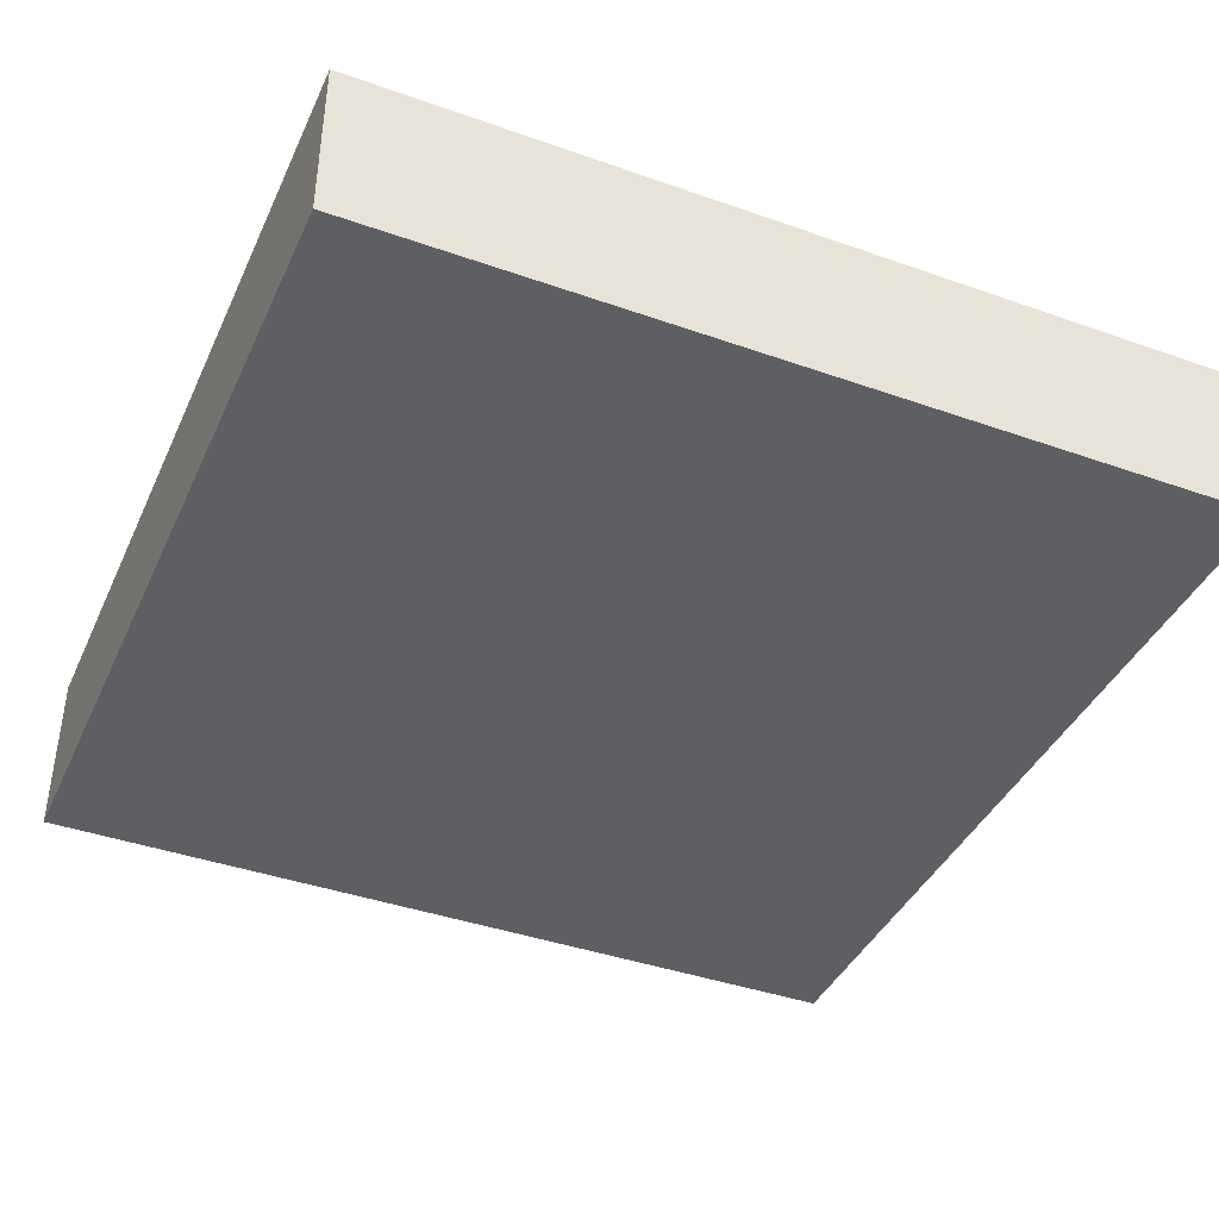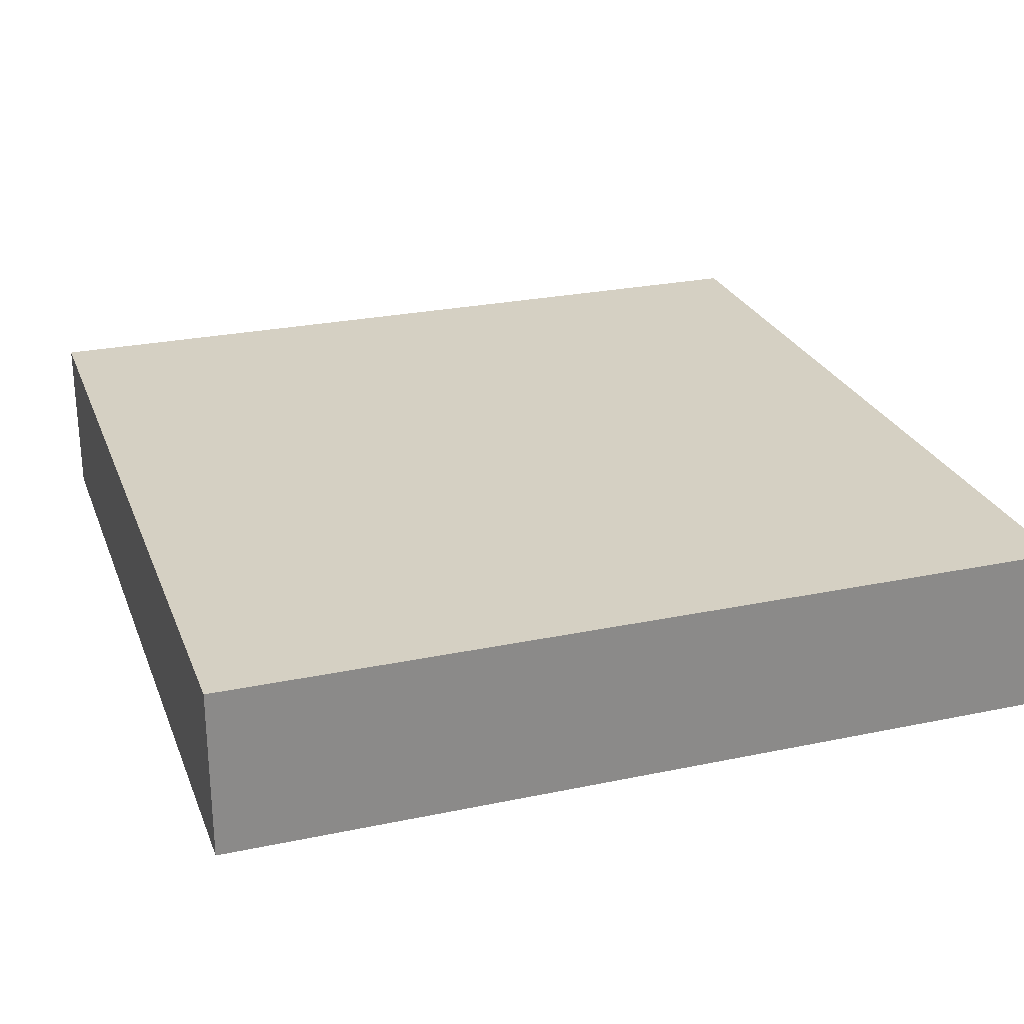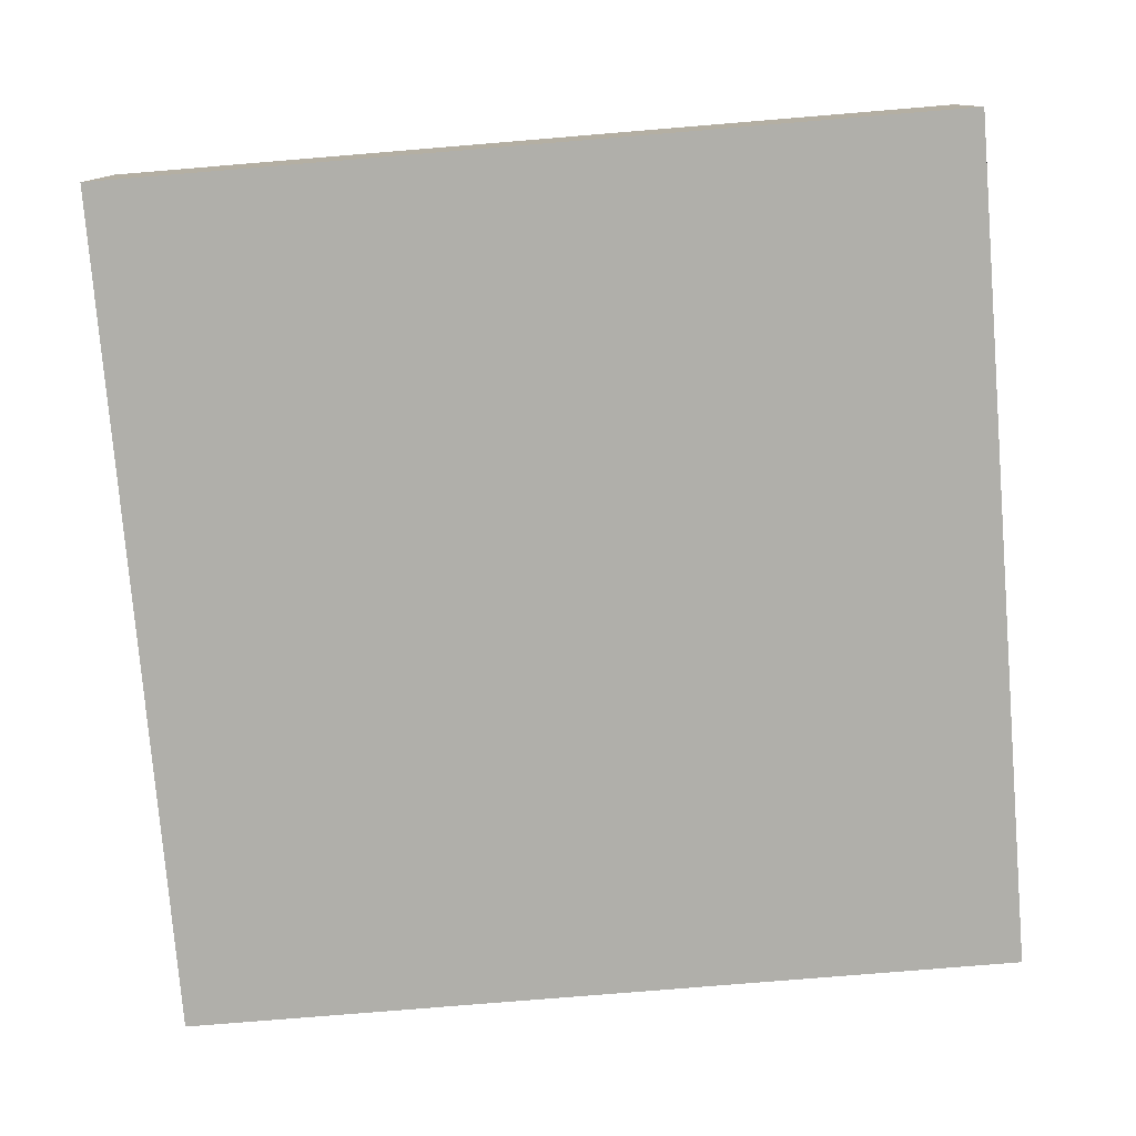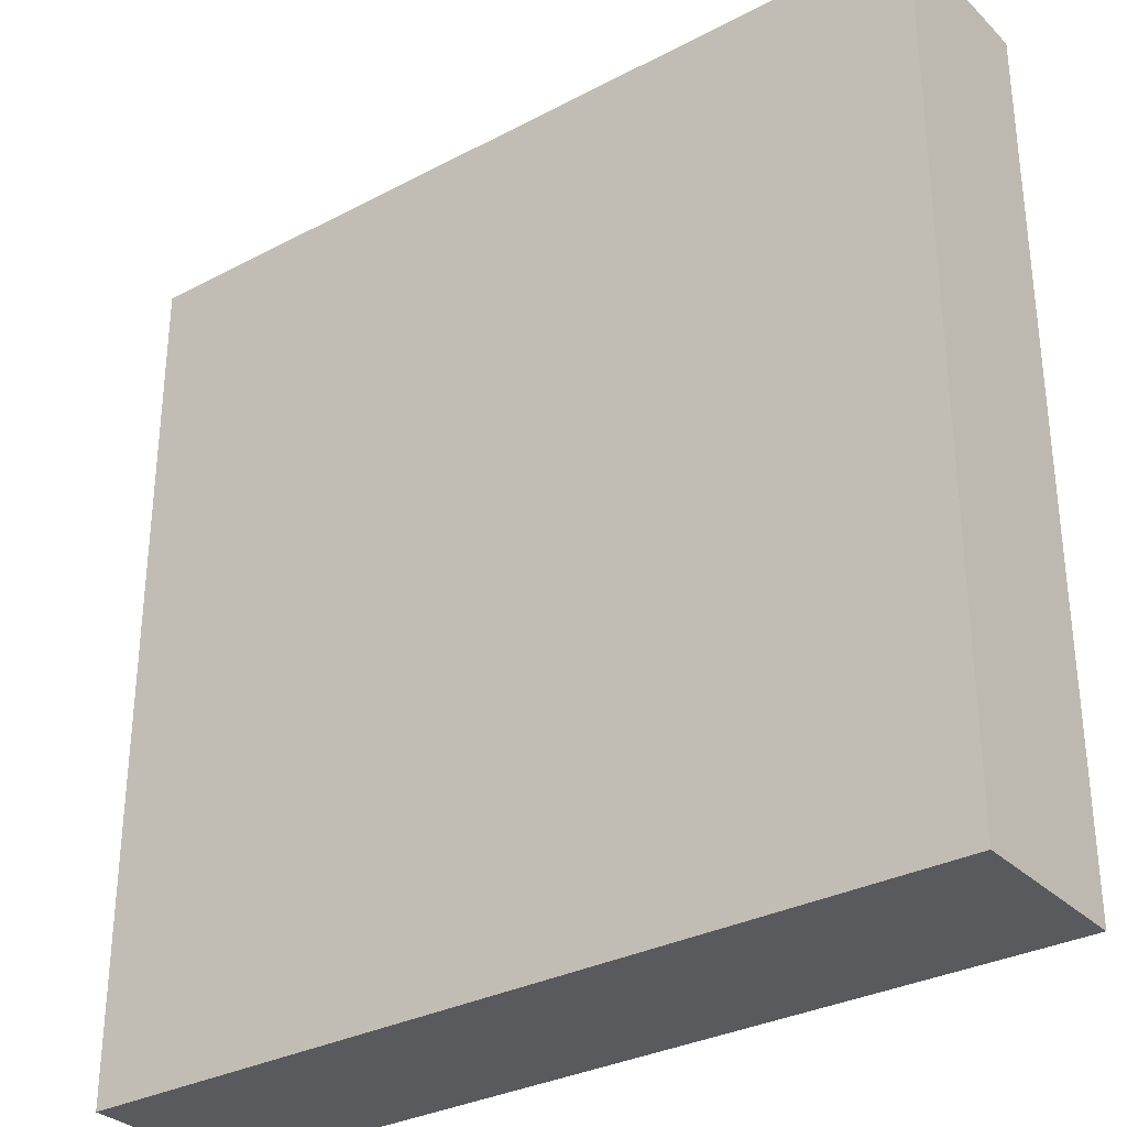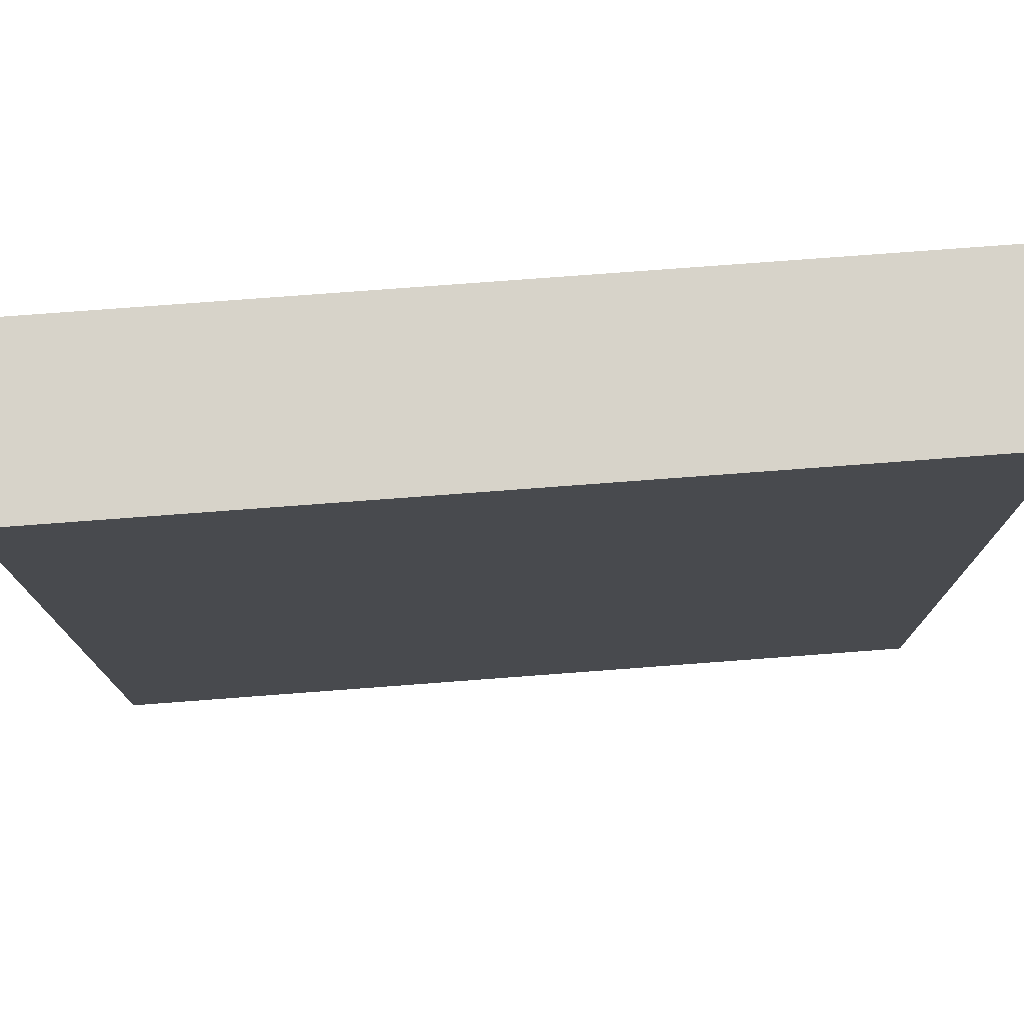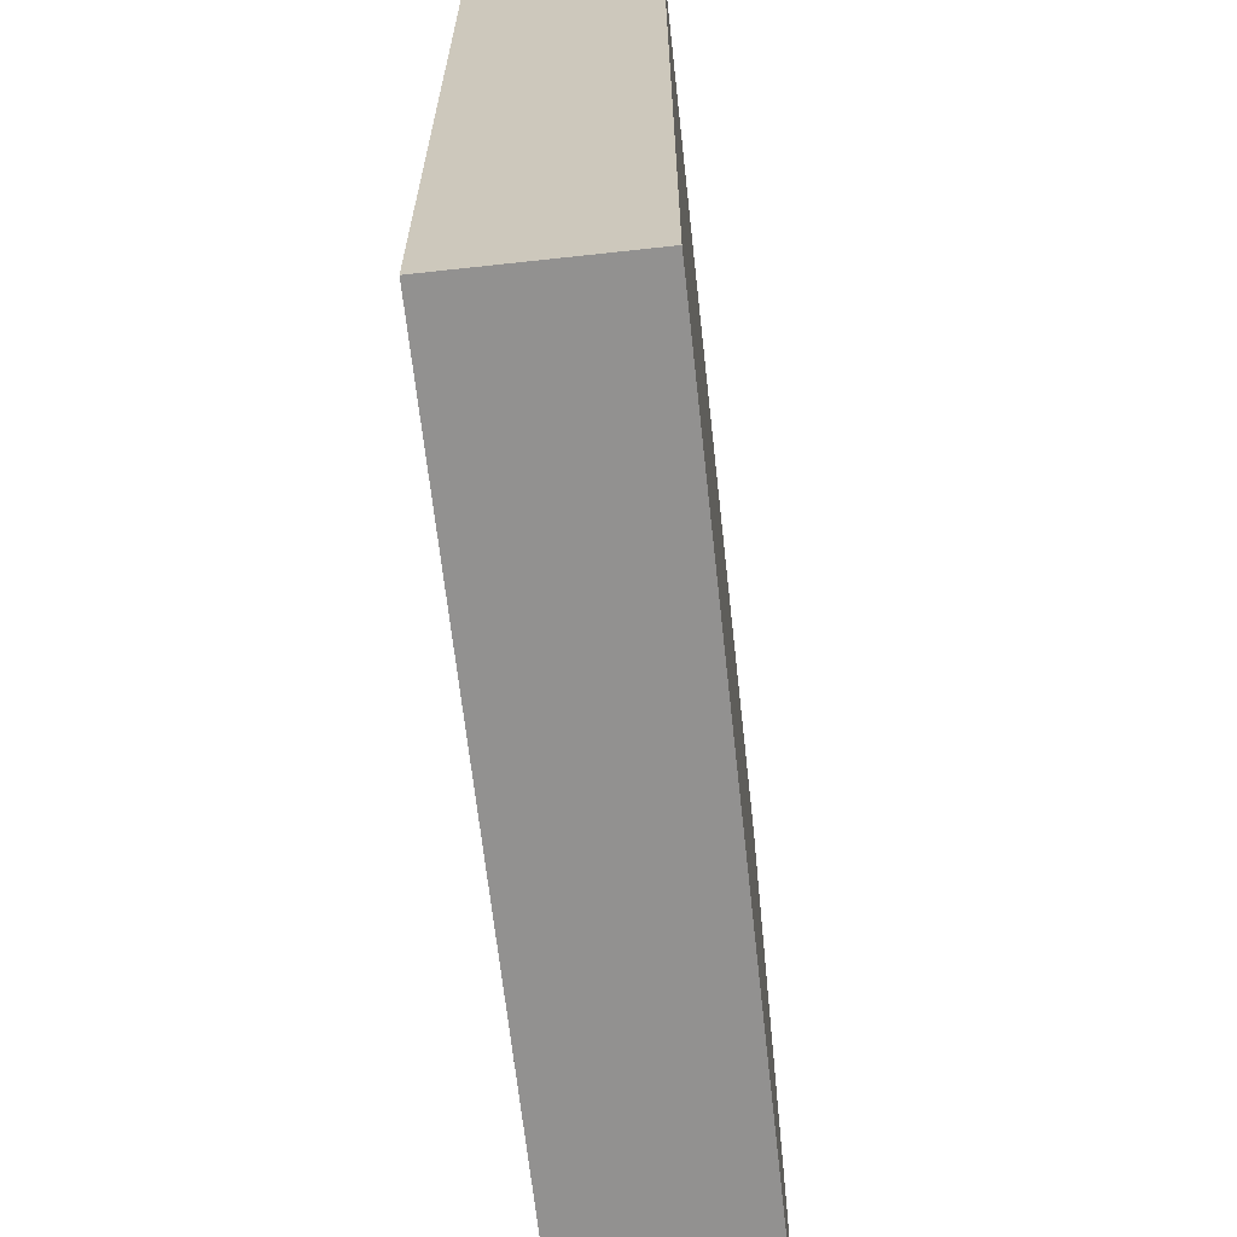
<metadata>
{"format":"obj","ext":"obj","renderer":"f3d","projection":"perspective","resolution":1024,"background":"white","views":[{"elev":-40.8,"azim":-113.3,"up":"+Y"},{"elev":26.0,"azim":-18.4,"up":"+Y"},{"elev":-78.0,"azim":-175.3,"up":"+Y"},{"elev":-31.5,"azim":36.7,"up":"+Z"},{"elev":76.4,"azim":-4.3,"up":"+Z"},{"elev":-66.1,"azim":-83.7,"up":"+Z"}]}
</metadata>
<code>
g Block 2 (3x3)
v 0.5 0 1
v -0.5 0 1
v 0.5 0.2 1
v -0.5 0.2 1
v -0.5 0 1
v -0.5 0 0
v -0.5 0.2 1
v -0.5 0.2 0
v -0.5 0 0
v 0.5 0 0
v -0.5 0.2 0
v 0.5 0.2 0
v 0.5 0 0
v 0.5 0 1
v 0.5 0.2 0
v 0.5 0.2 1
v 0.5 0.2 1
v -0.5 0.2 1
v 0.5 0.2 0
v -0.5 0.2 0
v 0.5 0 0
v -0.5 0 0
v 0.5 0 1
v -0.5 0 1
g Block 2 (3x3)
f 3 4 2 1
f 7 8 6 5
f 11 12 10 9
f 15 16 14 13
f 19 20 18 17
f 23 24 22 21

</code>
